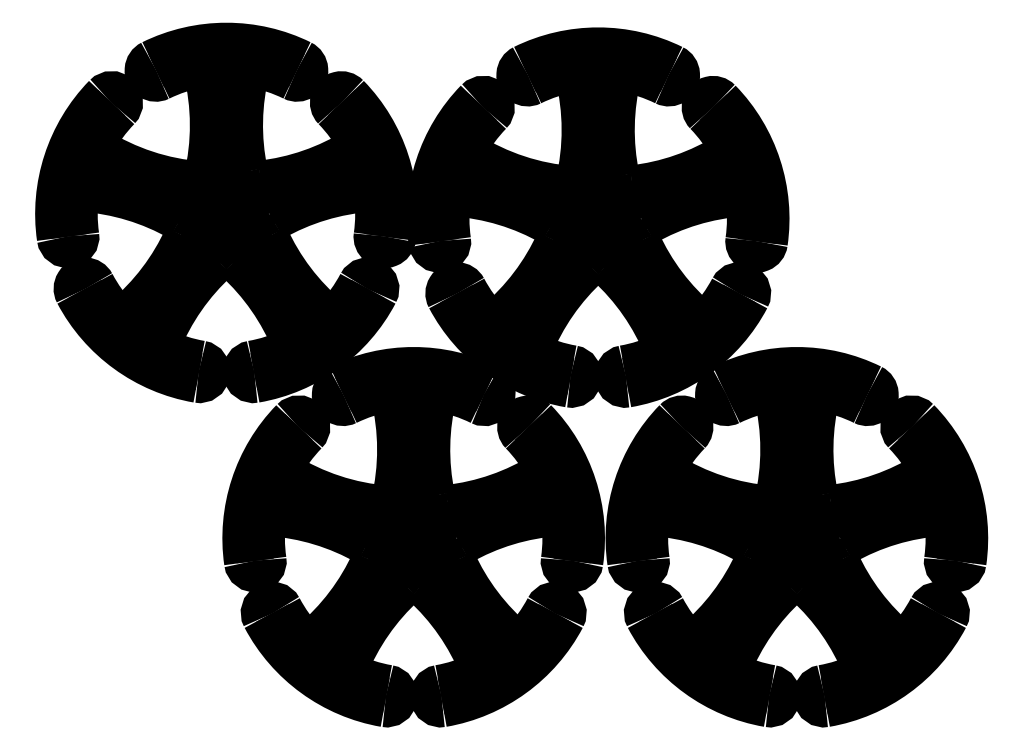
<metadata>
{"format":"dxf","ext":"dxf","renderer":"ezdxf+matplotlib","layout":"modelspace","background":"white","min_lineweight":24,"dpi":150}
</metadata>
<code>
0
SECTION
2
ENTITIES
0
CIRCLE
8
0
10
0
20
0
30
0
40
1.5
0
ARC
8
0
10
0
20
0
30
0
40
9.246
50
28.54
51
44.15
0
ARC
8
0
10
7.683
20
4.178
30
0
40
0.5
50
302.1
51
28.54
0
ARC
8
0
10
0.5465
20
15.56
30
0
40
13.94
50
276.3
51
302.1
0
ARC
8
0
10
1.965
20
2.704
30
0
40
1
50
191.7
51
276.3
0
ARC
8
0
10
14.63
20
5.329
30
0
40
13.94
50
165.9
51
191.7
0
ARC
8
0
10
1.6
20
8.599
30
0
40
0.5
50
79.46
51
165.9
0
ARC
8
0
10
0
20
0
30
0
40
9.246
50
63.85
51
79.46
0
ARC
8
0
10
4.241
20
8.638
30
0
40
0.377
50
243.9
51
63.85
0
ARC
8
0
10
0
20
0
30
0
40
10
50
63.85
51
116.1
0
ARC
8
0
10
-4.241
20
8.638
30
0
40
0.377
50
116.1
51
296.1
0
ARC
8
0
10
0
20
0
30
0
40
9.246
50
100.5
51
116.1
0
ARC
8
0
10
-1.6
20
8.599
30
0
40
0.5
50
14.08
51
100.5
0
ARC
8
0
10
-14.63
20
5.329
30
0
40
13.94
50
346.4
51
14.08
0
ARC
8
0
10
-1.573
20
2.165
30
0
40
0.5
50
265.6
51
346.4
0
ARC
8
0
10
-0.5465
20
15.56
30
0
40
13.94
50
237.9
51
265.6
0
ARC
8
0
10
-7.683
20
4.178
30
0
40
0.5
50
151.5
51
237.9
0
ARC
8
0
10
0
20
0
30
0
40
9.246
50
135.9
51
151.5
0
ARC
8
0
10
-6.905
20
6.702
30
0
40
0.377
50
315.9
51
135.9
0
ARC
8
0
10
0
20
0
30
0
40
10
50
135.9
51
188.1
0
ARC
8
0
10
-9.526
20
-1.364
30
0
40
0.377
50
188.1
51
8.147
0
ARC
8
0
10
0
20
0
30
0
40
9.246
50
172.5
51
188.1
0
ARC
8
0
10
-8.672
20
1.136
30
0
40
0.5
50
86.08
51
172.5
0
ARC
8
0
10
-9.59
20
-12.27
30
0
40
13.94
50
60.29
51
86.08
0
ARC
8
0
10
-3.179
20
-1.033
30
0
40
1
50
335.7
51
60.29
0
ARC
8
0
10
-14.97
20
4.289
30
0
40
13.94
50
309.9
51
335.7
0
ARC
8
0
10
-6.348
20
-6.016
30
0
40
0.5
50
223.5
51
309.9
0
ARC
8
0
10
0
20
0
30
0
40
9.246
50
207.9
51
223.5
0
ARC
8
0
10
-8.508
20
-4.496
30
0
40
0.377
50
27.85
51
207.9
0
ARC
8
0
10
0
20
0
30
0
40
10
50
207.9
51
260.1
0
ARC
8
0
10
-1.647
20
-9.481
30
0
40
0.377
50
260.1
51
80.15
0
ARC
8
0
10
0
20
0
30
0
40
9.246
50
244.5
51
260.1
0
ARC
8
0
10
-3.76
20
-7.897
30
0
40
0.5
50
158.1
51
244.5
0
ARC
8
0
10
8.705
20
-12.91
30
0
40
13.94
50
132.3
51
158.1
0
ARC
8
0
10
0
20
-3.343
30
0
40
1
50
47.71
51
132.3
0
ARC
8
0
10
-8.705
20
-12.91
30
0
40
13.94
50
21.92
51
47.71
0
ARC
8
0
10
3.76
20
-7.897
30
0
40
0.5
50
295.5
51
21.92
0
ARC
8
0
10
0
20
0
30
0
40
9.246
50
279.9
51
295.5
0
ARC
8
0
10
1.647
20
-9.481
30
0
40
0.377
50
99.85
51
279.9
0
ARC
8
0
10
0
20
0
30
0
40
10
50
279.9
51
332.1
0
ARC
8
0
10
8.508
20
-4.496
30
0
40
0.377
50
332.1
51
152.1
0
ARC
8
0
10
0
20
0
30
0
40
9.246
50
316.5
51
332.1
0
ARC
8
0
10
6.348
20
-6.016
30
0
40
0.5
50
230.1
51
316.5
0
ARC
8
0
10
14.97
20
4.289
30
0
40
13.94
50
204.3
51
230.1
0
ARC
8
0
10
3.179
20
-1.033
30
0
40
1
50
119.7
51
204.3
0
ARC
8
0
10
9.59
20
-12.27
30
0
40
13.94
50
93.92
51
119.7
0
ARC
8
0
10
8.672
20
1.136
30
0
40
0.5
50
7.462
51
93.92
0
ARC
8
0
10
0
20
0
30
0
40
9.246
50
351.9
51
7.462
0
ARC
8
0
10
9.526
20
-1.364
30
0
40
0.377
50
171.9
51
351.9
0
ARC
8
0
10
0
20
0
30
0
40
10
50
351.9
51
44.15
0
ARC
8
0
10
6.905
20
6.702
30
0
40
0.377
50
44.15
51
224.1
0
CIRCLE
8
0
10
23.04
20
0
30
0
40
1.5
0
ARC
8
0
10
23.04
20
0
30
0
40
9.246
50
28.54
51
44.15
0
ARC
8
0
10
30.73
20
4.178
30
0
40
0.5
50
302.1
51
28.54
0
ARC
8
0
10
23.59
20
15.56
30
0
40
13.94
50
276.3
51
302.1
0
ARC
8
0
10
25.01
20
2.704
30
0
40
1
50
191.7
51
276.3
0
ARC
8
0
10
37.67
20
5.329
30
0
40
13.94
50
165.9
51
191.7
0
ARC
8
0
10
24.64
20
8.599
30
0
40
0.5
50
79.46
51
165.9
0
ARC
8
0
10
23.04
20
0
30
0
40
9.246
50
63.85
51
79.46
0
ARC
8
0
10
27.28
20
8.638
30
0
40
0.377
50
243.9
51
63.85
0
ARC
8
0
10
23.04
20
0
30
0
40
10
50
63.85
51
116.1
0
ARC
8
0
10
18.8
20
8.638
30
0
40
0.377
50
116.1
51
296.1
0
ARC
8
0
10
23.04
20
0
30
0
40
9.246
50
100.5
51
116.1
0
ARC
8
0
10
21.44
20
8.599
30
0
40
0.5
50
14.08
51
100.5
0
ARC
8
0
10
8.41
20
5.329
30
0
40
13.94
50
346.4
51
14.08
0
ARC
8
0
10
21.47
20
2.165
30
0
40
0.5
50
265.6
51
346.4
0
ARC
8
0
10
22.5
20
15.56
30
0
40
13.94
50
237.9
51
265.6
0
ARC
8
0
10
15.36
20
4.178
30
0
40
0.5
50
151.5
51
237.9
0
ARC
8
0
10
23.04
20
0
30
0
40
9.246
50
135.9
51
151.5
0
ARC
8
0
10
16.14
20
6.702
30
0
40
0.377
50
315.9
51
135.9
0
ARC
8
0
10
23.04
20
0
30
0
40
10
50
135.9
51
188.1
0
ARC
8
0
10
13.52
20
-1.364
30
0
40
0.377
50
188.1
51
8.147
0
ARC
8
0
10
23.04
20
0
30
0
40
9.246
50
172.5
51
188.1
0
ARC
8
0
10
14.37
20
1.136
30
0
40
0.5
50
86.08
51
172.5
0
ARC
8
0
10
13.45
20
-12.27
30
0
40
13.94
50
60.29
51
86.08
0
ARC
8
0
10
19.86
20
-1.033
30
0
40
1
50
335.7
51
60.29
0
ARC
8
0
10
8.072
20
4.289
30
0
40
13.94
50
309.9
51
335.7
0
ARC
8
0
10
16.69
20
-6.016
30
0
40
0.5
50
223.5
51
309.9
0
ARC
8
0
10
23.04
20
0
30
0
40
9.246
50
207.9
51
223.5
0
ARC
8
0
10
14.53
20
-4.496
30
0
40
0.377
50
27.85
51
207.9
0
ARC
8
0
10
23.04
20
0
30
0
40
10
50
207.9
51
260.1
0
ARC
8
0
10
21.4
20
-9.481
30
0
40
0.377
50
260.1
51
80.15
0
ARC
8
0
10
23.04
20
0
30
0
40
9.246
50
244.5
51
260.1
0
ARC
8
0
10
19.28
20
-7.897
30
0
40
0.5
50
158.1
51
244.5
0
ARC
8
0
10
31.75
20
-12.91
30
0
40
13.94
50
132.3
51
158.1
0
ARC
8
0
10
23.04
20
-3.343
30
0
40
1
50
47.71
51
132.3
0
ARC
8
0
10
14.34
20
-12.91
30
0
40
13.94
50
21.92
51
47.71
0
ARC
8
0
10
26.8
20
-7.897
30
0
40
0.5
50
295.5
51
21.92
0
ARC
8
0
10
23.04
20
0
30
0
40
9.246
50
279.9
51
295.5
0
ARC
8
0
10
24.69
20
-9.481
30
0
40
0.377
50
99.85
51
279.9
0
ARC
8
0
10
23.04
20
0
30
0
40
10
50
279.9
51
332.1
0
ARC
8
0
10
31.55
20
-4.496
30
0
40
0.377
50
332.1
51
152.1
0
ARC
8
0
10
23.04
20
0
30
0
40
9.246
50
316.5
51
332.1
0
ARC
8
0
10
29.39
20
-6.016
30
0
40
0.5
50
230.1
51
316.5
0
ARC
8
0
10
38.01
20
4.289
30
0
40
13.94
50
204.3
51
230.1
0
ARC
8
0
10
26.22
20
-1.033
30
0
40
1
50
119.7
51
204.3
0
ARC
8
0
10
32.63
20
-12.27
30
0
40
13.94
50
93.92
51
119.7
0
ARC
8
0
10
31.71
20
1.136
30
0
40
0.5
50
7.462
51
93.92
0
ARC
8
0
10
23.04
20
0
30
0
40
9.246
50
351.9
51
7.462
0
ARC
8
0
10
32.57
20
-1.364
30
0
40
0.377
50
171.9
51
351.9
0
ARC
8
0
10
23.04
20
0
30
0
40
10
50
351.9
51
44.15
0
ARC
8
0
10
29.95
20
6.702
30
0
40
0.377
50
44.15
51
224.1
0
CIRCLE
8
0
10
11.1
20
19.22
30
0
40
1.5
0
ARC
8
0
10
11.1
20
19.22
30
0
40
9.246
50
28.54
51
44.15
0
ARC
8
0
10
18.78
20
23.4
30
0
40
0.5
50
302.1
51
28.54
0
ARC
8
0
10
11.64
20
34.78
30
0
40
13.94
50
276.3
51
302.1
0
ARC
8
0
10
13.06
20
21.92
30
0
40
1
50
191.7
51
276.3
0
ARC
8
0
10
25.73
20
24.55
30
0
40
13.94
50
165.9
51
191.7
0
ARC
8
0
10
12.7
20
27.82
30
0
40
0.5
50
79.46
51
165.9
0
ARC
8
0
10
11.1
20
19.22
30
0
40
9.246
50
63.85
51
79.46
0
ARC
8
0
10
15.34
20
27.86
30
0
40
0.377
50
243.9
51
63.85
0
ARC
8
0
10
11.1
20
19.22
30
0
40
10
50
63.85
51
116.1
0
ARC
8
0
10
6.855
20
27.86
30
0
40
0.377
50
116.1
51
296.1
0
ARC
8
0
10
11.1
20
19.22
30
0
40
9.246
50
100.5
51
116.1
0
ARC
8
0
10
9.496
20
27.82
30
0
40
0.5
50
14.08
51
100.5
0
ARC
8
0
10
-3.536
20
24.55
30
0
40
13.94
50
346.4
51
14.08
0
ARC
8
0
10
9.522
20
21.38
30
0
40
0.5
50
265.6
51
346.4
0
ARC
8
0
10
10.55
20
34.78
30
0
40
13.94
50
237.9
51
265.6
0
ARC
8
0
10
3.412
20
23.4
30
0
40
0.5
50
151.5
51
237.9
0
ARC
8
0
10
11.1
20
19.22
30
0
40
9.246
50
135.9
51
151.5
0
ARC
8
0
10
4.191
20
25.92
30
0
40
0.377
50
315.9
51
135.9
0
ARC
8
0
10
11.1
20
19.22
30
0
40
10
50
135.9
51
188.1
0
ARC
8
0
10
1.57
20
17.85
30
0
40
0.377
50
188.1
51
8.147
0
ARC
8
0
10
11.1
20
19.22
30
0
40
9.246
50
172.5
51
188.1
0
ARC
8
0
10
2.424
20
20.35
30
0
40
0.5
50
86.08
51
172.5
0
ARC
8
0
10
1.506
20
6.949
30
0
40
13.94
50
60.29
51
86.08
0
ARC
8
0
10
7.917
20
18.19
30
0
40
1
50
335.7
51
60.29
0
ARC
8
0
10
-3.874
20
23.51
30
0
40
13.94
50
309.9
51
335.7
0
ARC
8
0
10
4.748
20
13.2
30
0
40
0.5
50
223.5
51
309.9
0
ARC
8
0
10
11.1
20
19.22
30
0
40
9.246
50
207.9
51
223.5
0
ARC
8
0
10
2.587
20
14.72
30
0
40
0.377
50
27.85
51
207.9
0
ARC
8
0
10
11.1
20
19.22
30
0
40
10
50
207.9
51
260.1
0
ARC
8
0
10
9.449
20
9.737
30
0
40
0.377
50
260.1
51
80.15
0
ARC
8
0
10
11.1
20
19.22
30
0
40
9.246
50
244.5
51
260.1
0
ARC
8
0
10
7.336
20
11.32
30
0
40
0.5
50
158.1
51
244.5
0
ARC
8
0
10
19.8
20
6.307
30
0
40
13.94
50
132.3
51
158.1
0
ARC
8
0
10
11.1
20
15.88
30
0
40
1
50
47.71
51
132.3
0
ARC
8
0
10
2.39
20
6.307
30
0
40
13.94
50
21.92
51
47.71
0
ARC
8
0
10
14.86
20
11.32
30
0
40
0.5
50
295.5
51
21.92
0
ARC
8
0
10
11.1
20
19.22
30
0
40
9.246
50
279.9
51
295.5
0
ARC
8
0
10
12.74
20
9.737
30
0
40
0.377
50
99.85
51
279.9
0
ARC
8
0
10
11.1
20
19.22
30
0
40
10
50
279.9
51
332.1
0
ARC
8
0
10
19.6
20
14.72
30
0
40
0.377
50
332.1
51
152.1
0
ARC
8
0
10
11.1
20
19.22
30
0
40
9.246
50
316.5
51
332.1
0
ARC
8
0
10
17.44
20
13.2
30
0
40
0.5
50
230.1
51
316.5
0
ARC
8
0
10
26.07
20
23.51
30
0
40
13.94
50
204.3
51
230.1
0
ARC
8
0
10
14.27
20
18.19
30
0
40
1
50
119.7
51
204.3
0
ARC
8
0
10
20.69
20
6.949
30
0
40
13.94
50
93.92
51
119.7
0
ARC
8
0
10
19.77
20
20.35
30
0
40
0.5
50
7.462
51
93.92
0
ARC
8
0
10
11.1
20
19.22
30
0
40
9.246
50
351.9
51
7.462
0
ARC
8
0
10
20.62
20
17.85
30
0
40
0.377
50
171.9
51
351.9
0
ARC
8
0
10
11.1
20
19.22
30
0
40
10
50
351.9
51
44.15
0
ARC
8
0
10
18
20
25.92
30
0
40
0.377
50
44.15
51
224.1
0
CIRCLE
8
0
10
-11.26
20
19.5
30
0
40
1.5
0
ARC
8
0
10
-11.26
20
19.5
30
0
40
9.246
50
28.54
51
44.15
0
ARC
8
0
10
-3.575
20
23.68
30
0
40
0.5
50
302.1
51
28.54
0
ARC
8
0
10
-10.71
20
35.06
30
0
40
13.94
50
276.3
51
302.1
0
ARC
8
0
10
-9.294
20
22.2
30
0
40
1
50
191.7
51
276.3
0
ARC
8
0
10
3.373
20
24.83
30
0
40
13.94
50
165.9
51
191.7
0
ARC
8
0
10
-9.659
20
28.1
30
0
40
0.5
50
79.46
51
165.9
0
ARC
8
0
10
-11.26
20
19.5
30
0
40
9.246
50
63.85
51
79.46
0
ARC
8
0
10
-7.018
20
28.14
30
0
40
0.377
50
243.9
51
63.85
0
ARC
8
0
10
-11.26
20
19.5
30
0
40
10
50
63.85
51
116.1
0
ARC
8
0
10
-15.5
20
28.14
30
0
40
0.377
50
116.1
51
296.1
0
ARC
8
0
10
-11.26
20
19.5
30
0
40
9.246
50
100.5
51
116.1
0
ARC
8
0
10
-12.86
20
28.1
30
0
40
0.5
50
14.08
51
100.5
0
ARC
8
0
10
-25.89
20
24.83
30
0
40
13.94
50
346.4
51
14.08
0
ARC
8
0
10
-12.83
20
21.67
30
0
40
0.5
50
265.6
51
346.4
0
ARC
8
0
10
-11.81
20
35.06
30
0
40
13.94
50
237.9
51
265.6
0
ARC
8
0
10
-18.94
20
23.68
30
0
40
0.5
50
151.5
51
237.9
0
ARC
8
0
10
-11.26
20
19.5
30
0
40
9.246
50
135.9
51
151.5
0
ARC
8
0
10
-18.16
20
26.2
30
0
40
0.377
50
315.9
51
135.9
0
ARC
8
0
10
-11.26
20
19.5
30
0
40
10
50
135.9
51
188.1
0
ARC
8
0
10
-20.78
20
18.14
30
0
40
0.377
50
188.1
51
8.147
0
ARC
8
0
10
-11.26
20
19.5
30
0
40
9.246
50
172.5
51
188.1
0
ARC
8
0
10
-19.93
20
20.64
30
0
40
0.5
50
86.08
51
172.5
0
ARC
8
0
10
-20.85
20
7.232
30
0
40
13.94
50
60.29
51
86.08
0
ARC
8
0
10
-14.44
20
18.47
30
0
40
1
50
335.7
51
60.29
0
ARC
8
0
10
-26.23
20
23.79
30
0
40
13.94
50
309.9
51
335.7
0
ARC
8
0
10
-17.61
20
13.48
30
0
40
0.5
50
223.5
51
309.9
0
ARC
8
0
10
-11.26
20
19.5
30
0
40
9.246
50
207.9
51
223.5
0
ARC
8
0
10
-19.77
20
15
30
0
40
0.377
50
27.85
51
207.9
0
ARC
8
0
10
-11.26
20
19.5
30
0
40
10
50
207.9
51
260.1
0
ARC
8
0
10
-12.91
20
10.02
30
0
40
0.377
50
260.1
51
80.15
0
ARC
8
0
10
-11.26
20
19.5
30
0
40
9.246
50
244.5
51
260.1
0
ARC
8
0
10
-15.02
20
11.6
30
0
40
0.5
50
158.1
51
244.5
0
ARC
8
0
10
-2.553
20
6.589
30
0
40
13.94
50
132.3
51
158.1
0
ARC
8
0
10
-11.26
20
16.16
30
0
40
1
50
47.71
51
132.3
0
ARC
8
0
10
-19.96
20
6.589
30
0
40
13.94
50
21.92
51
47.71
0
ARC
8
0
10
-7.499
20
11.6
30
0
40
0.5
50
295.5
51
21.92
0
ARC
8
0
10
-11.26
20
19.5
30
0
40
9.246
50
279.9
51
295.5
0
ARC
8
0
10
-9.612
20
10.02
30
0
40
0.377
50
99.85
51
279.9
0
ARC
8
0
10
-11.26
20
19.5
30
0
40
10
50
279.9
51
332.1
0
ARC
8
0
10
-2.751
20
15
30
0
40
0.377
50
332.1
51
152.1
0
ARC
8
0
10
-11.26
20
19.5
30
0
40
9.246
50
316.5
51
332.1
0
ARC
8
0
10
-4.911
20
13.48
30
0
40
0.5
50
230.1
51
316.5
0
ARC
8
0
10
3.711
20
23.79
30
0
40
13.94
50
204.3
51
230.1
0
ARC
8
0
10
-8.08
20
18.47
30
0
40
1
50
119.7
51
204.3
0
ARC
8
0
10
-1.669
20
7.232
30
0
40
13.94
50
93.92
51
119.7
0
ARC
8
0
10
-2.587
20
20.64
30
0
40
0.5
50
7.462
51
93.92
0
ARC
8
0
10
-11.26
20
19.5
30
0
40
9.246
50
351.9
51
7.462
0
ARC
8
0
10
-1.733
20
18.14
30
0
40
0.377
50
171.9
51
351.9
0
ARC
8
0
10
-11.26
20
19.5
30
0
40
10
50
351.9
51
44.15
0
ARC
8
0
10
-4.354
20
26.2
30
0
40
0.377
50
44.15
51
224.1
0
ENDSEC
0
EOF

</code>
